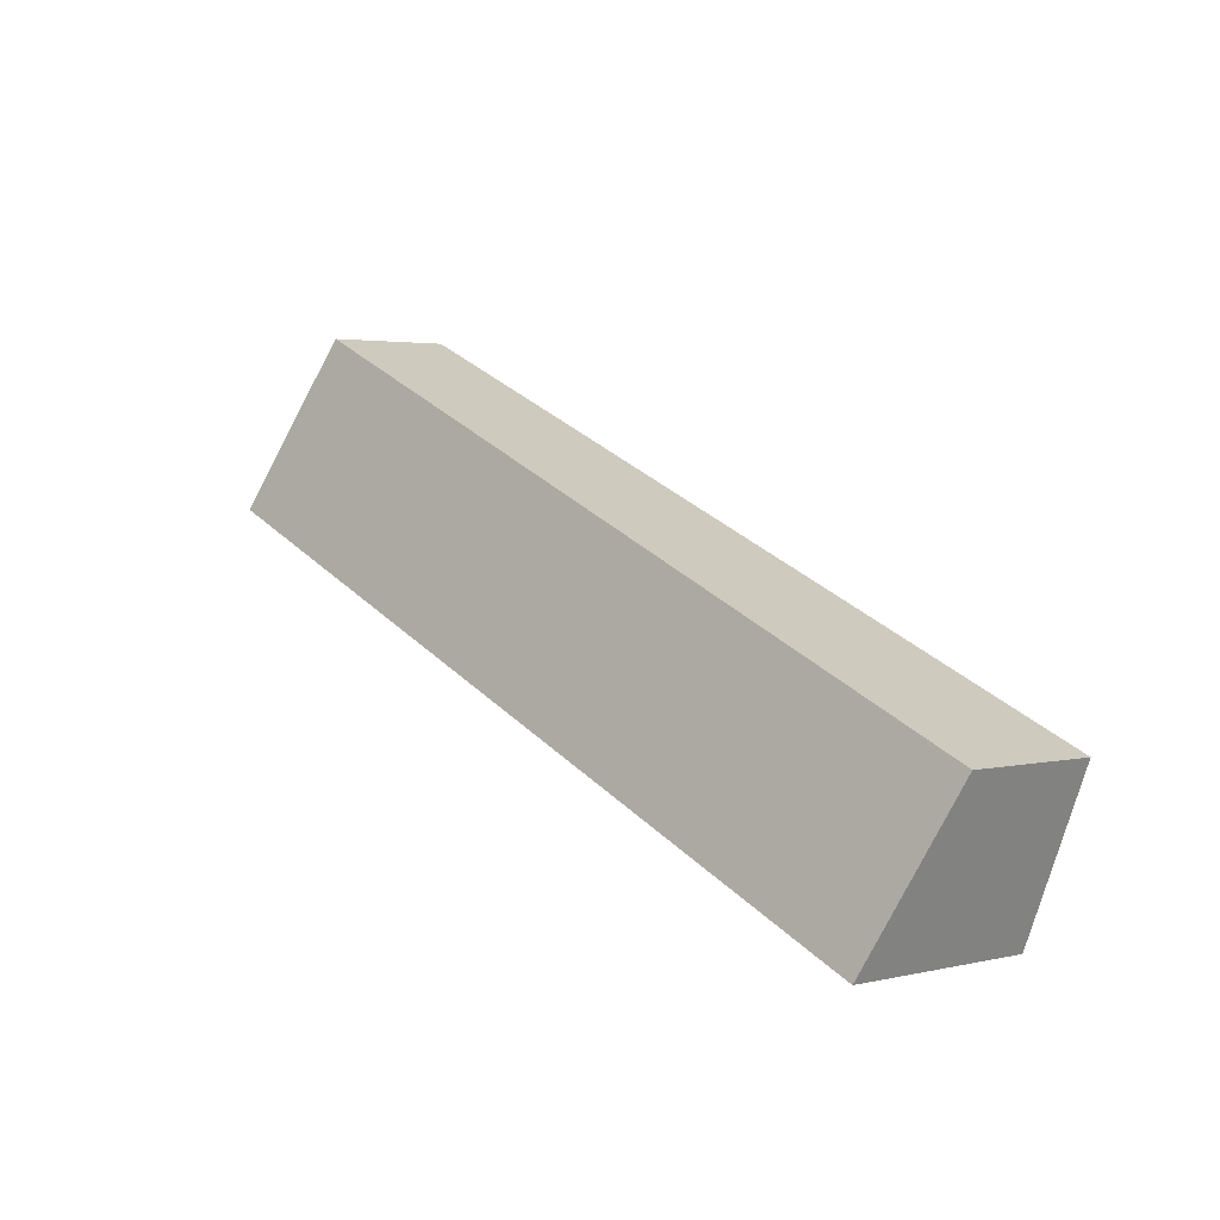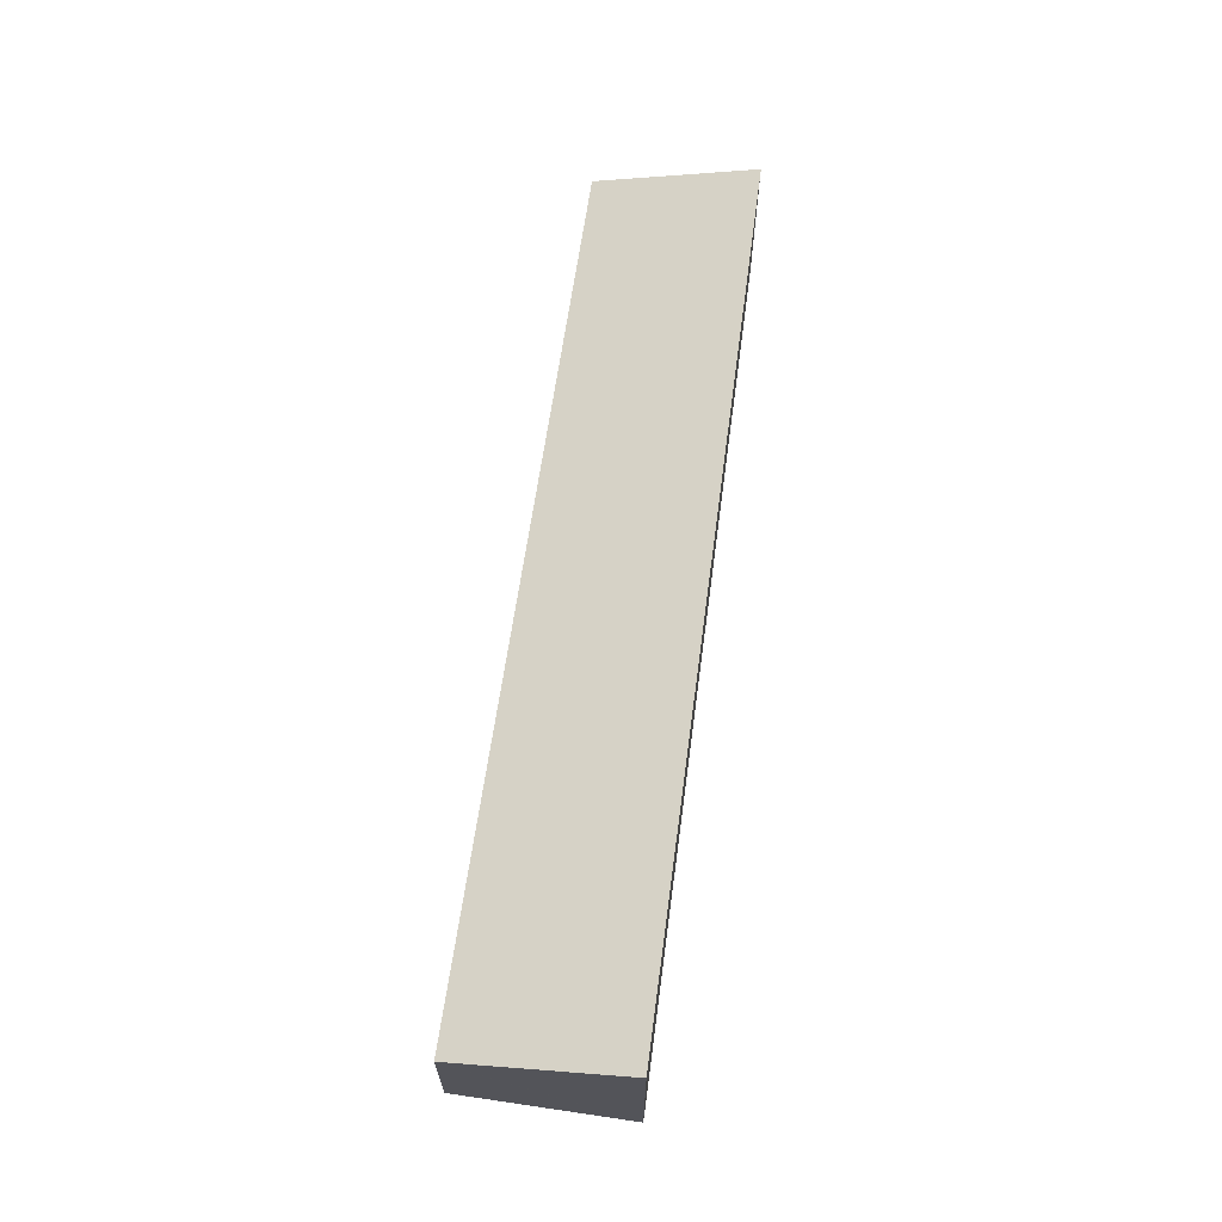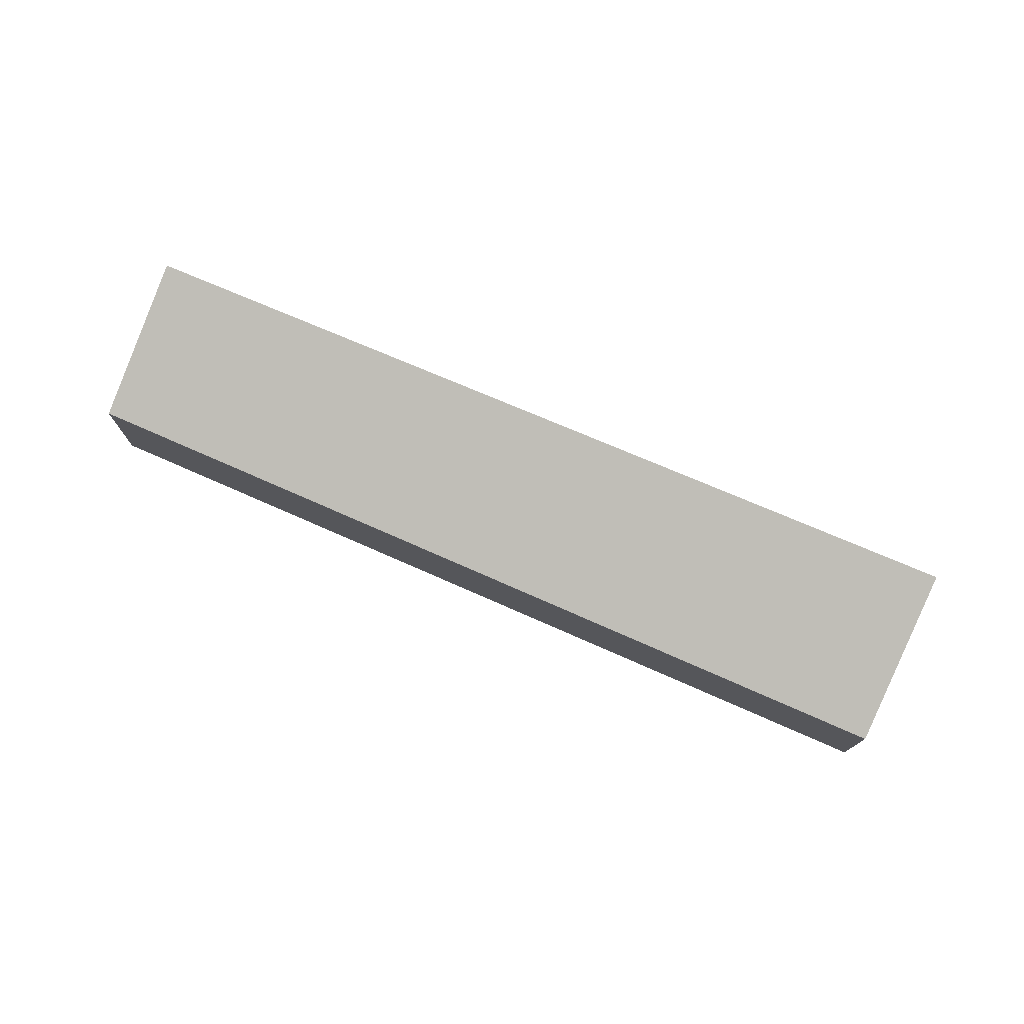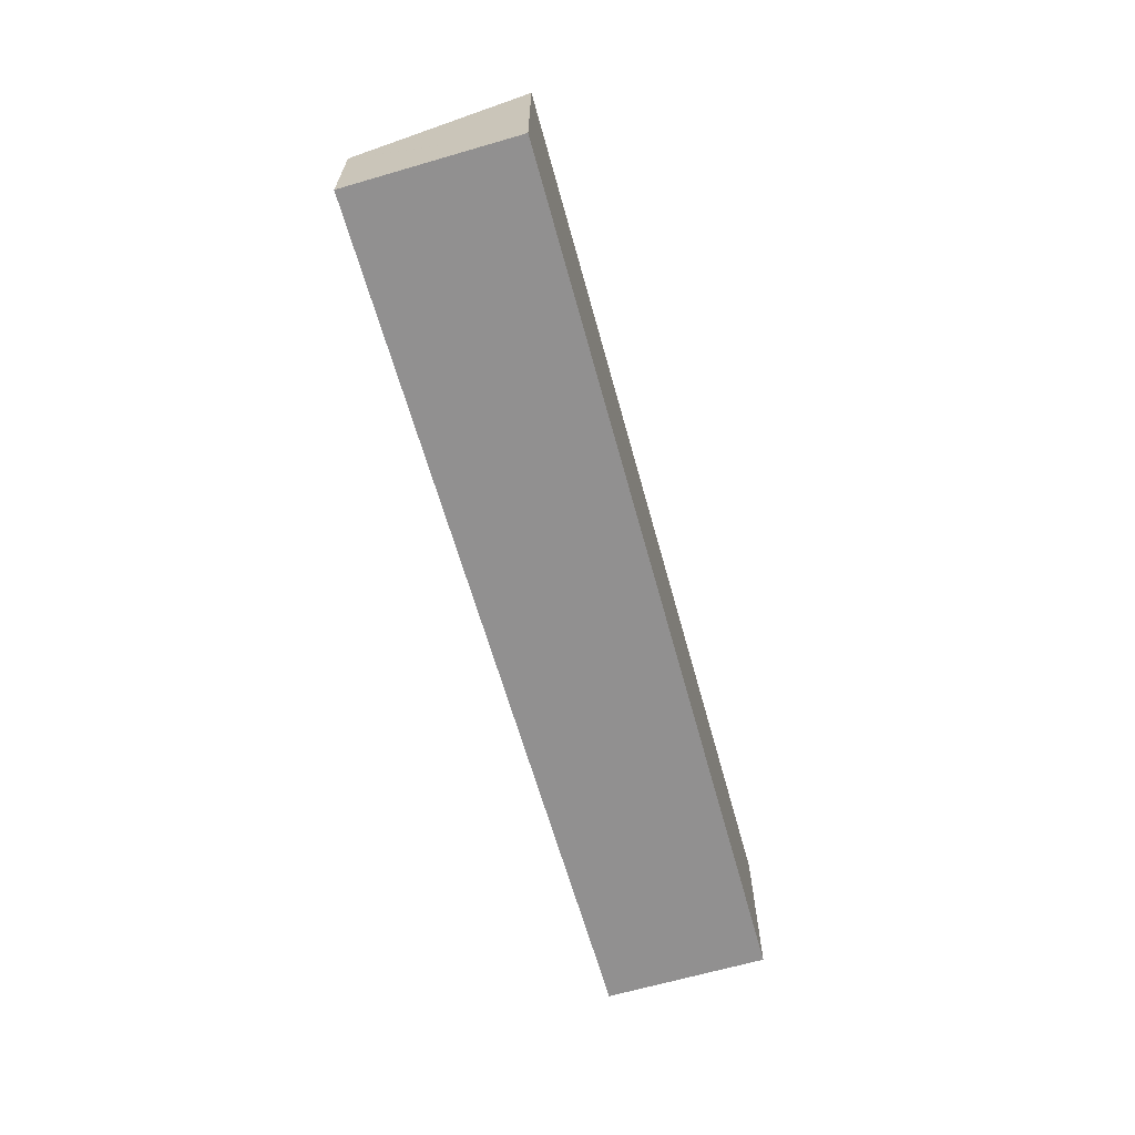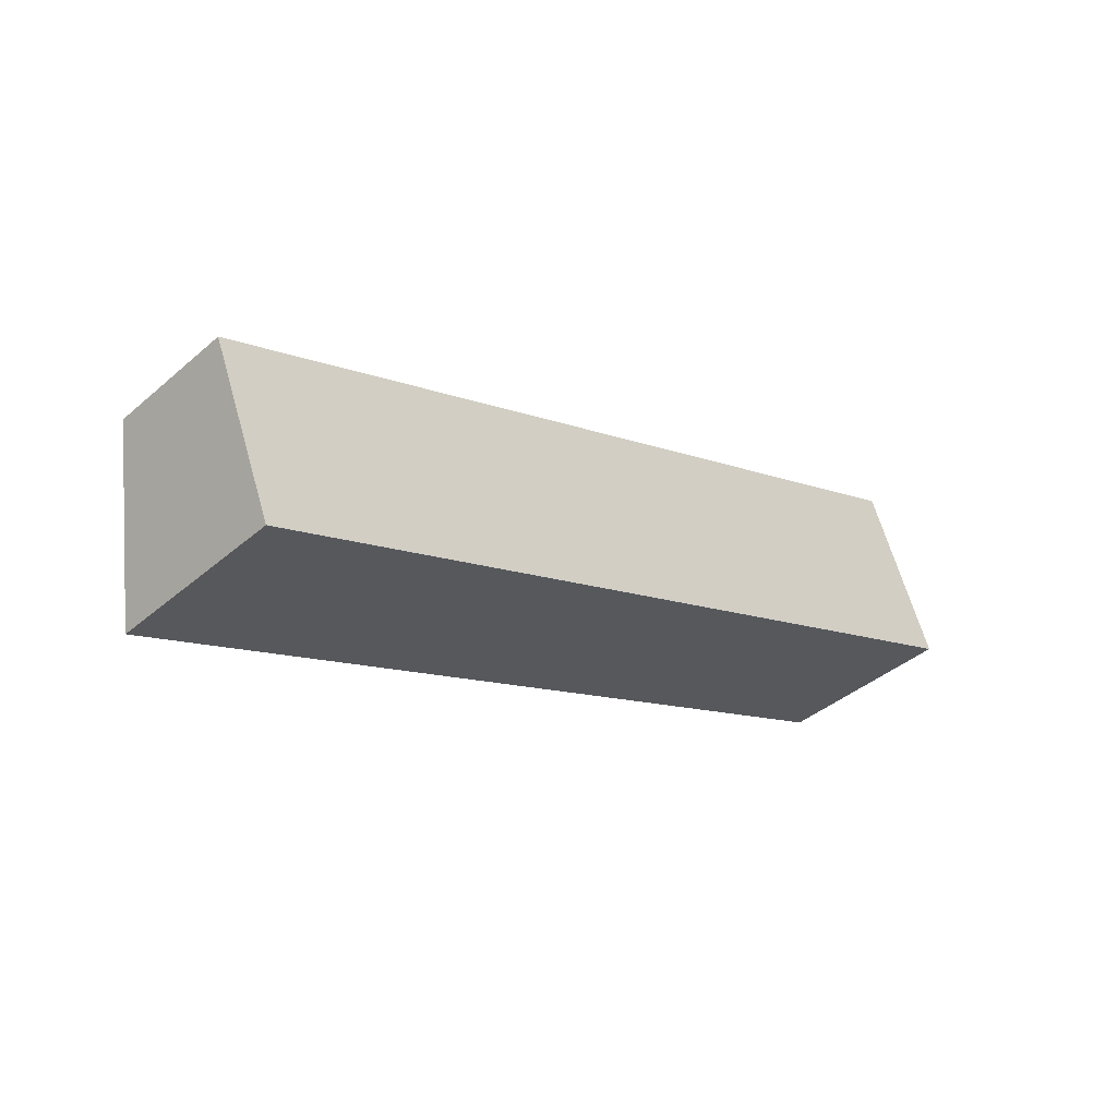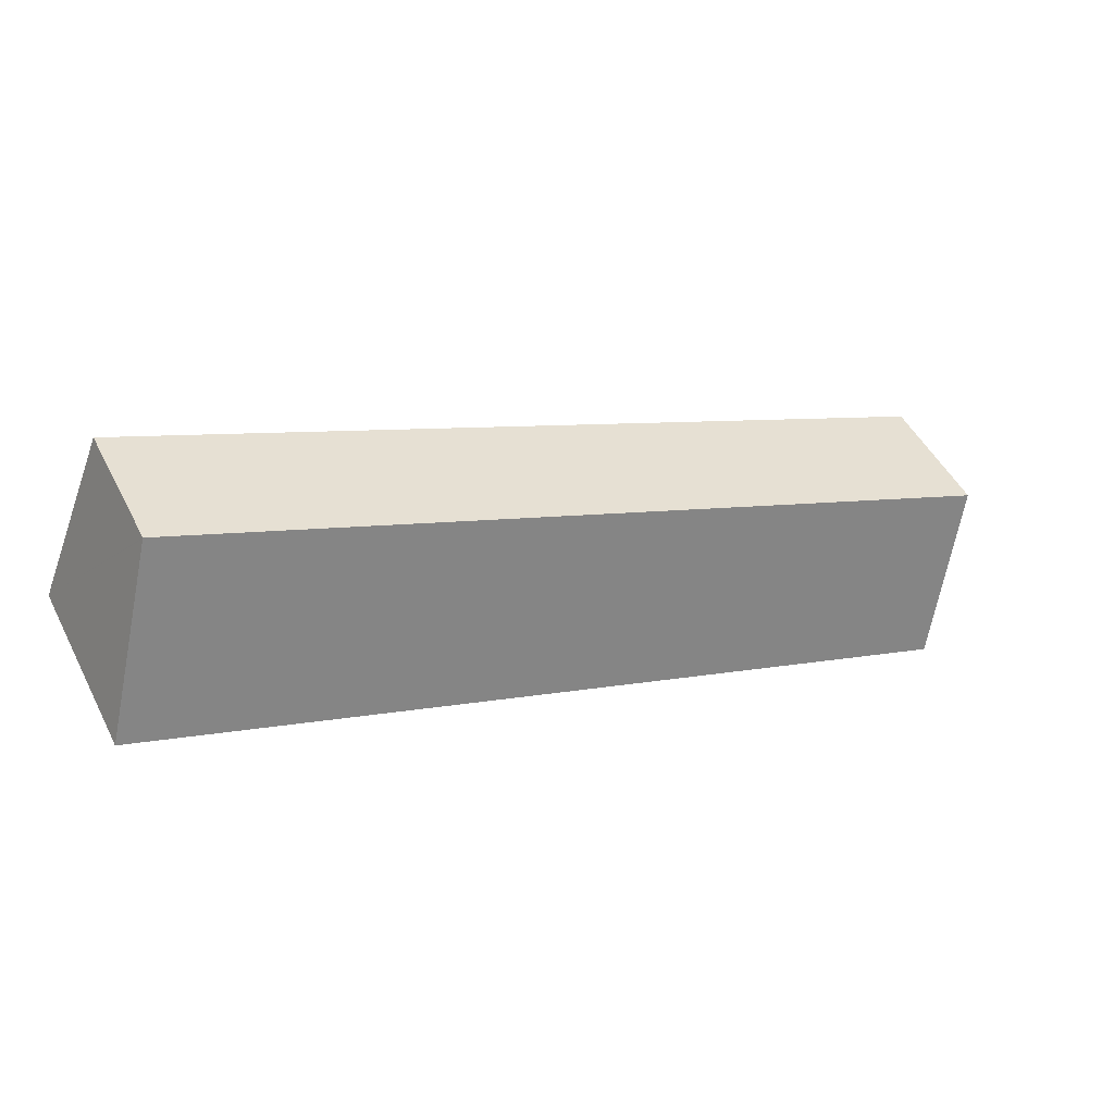
<metadata>
{"format":"obj","ext":"obj","renderer":"f3d","projection":"perspective","resolution":1024,"background":"white","views":[{"elev":2.9,"azim":-128.9,"up":"+Z"},{"elev":65.5,"azim":75.9,"up":"+Y"},{"elev":75.9,"azim":1.3,"up":"+Y"},{"elev":-65.8,"azim":83.8,"up":"+Y"},{"elev":-40.3,"azim":-43.6,"up":"+Z"},{"elev":48.6,"azim":153.7,"up":"+Z"}]}
</metadata>
<code>
v  0 2.977 1.823e-16
v  8.725 4.224 -0.761
v  1.491 4.224 -3.636
v  18.21 2.901 7.492
v  21.05 4.224 4.134
v  19.45 2.901 7.984
v  19.44 2.896 7.999
v  1.491 2.226e-16 -3.636
v  0 0 0
v  18.21 -4.588e-16 7.492
v  19.44 -4.898e-16 7.999
v  21.05 -2.531e-16 4.134
v  19.45 -4.889e-16 7.984
v  8.725 4.66e-17 -0.761
g defaultobject
f 1 2 3
f 2 1 4
f 2 4 5
f 5 4 6
f 6 4 7
f 8 1 3
f 1 8 9
f 9 4 1
f 4 9 10
f 4 10 7
f 7 10 11
f 7 12 6
f 12 7 11
f 12 11 13
f 12 5 6
f 12 2 5
f 2 12 14
f 2 14 3
f 3 14 8
f 10 13 11
f 13 10 12
f 12 10 14
f 14 10 9
f 14 9 8

</code>
